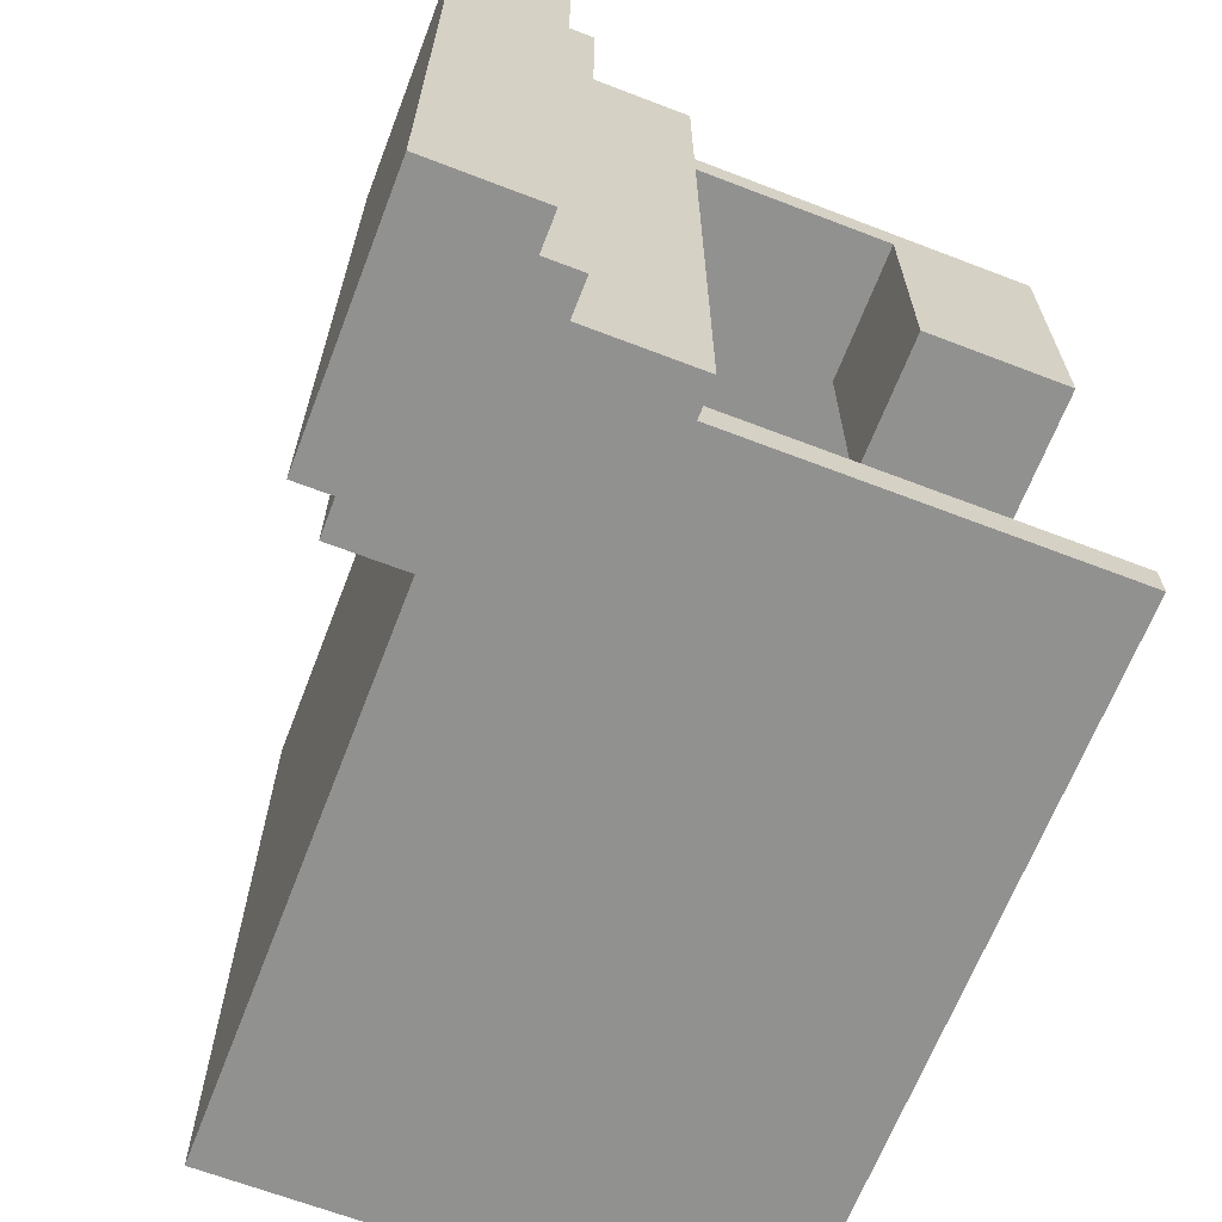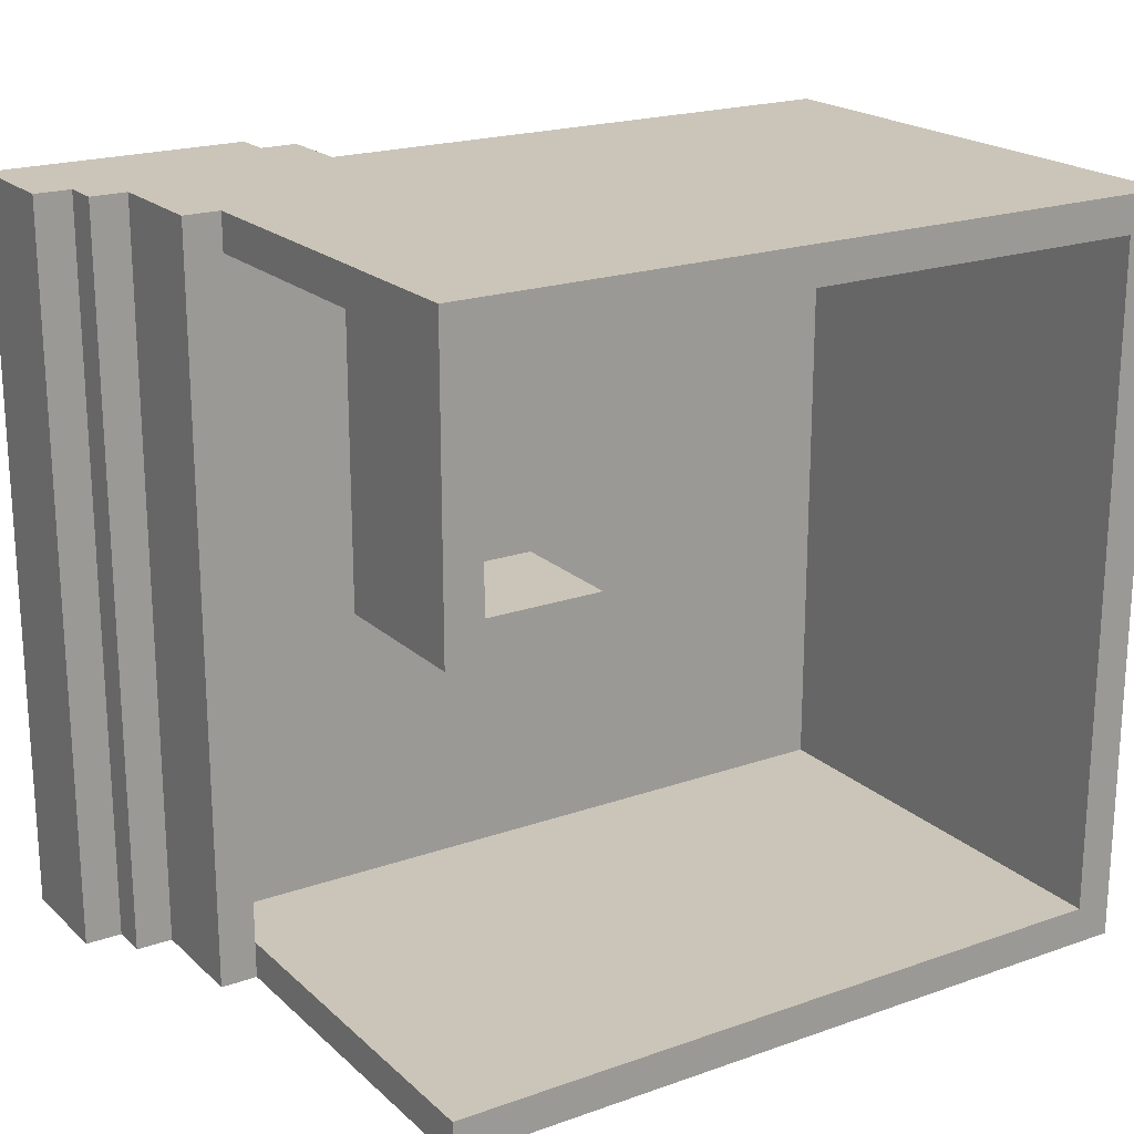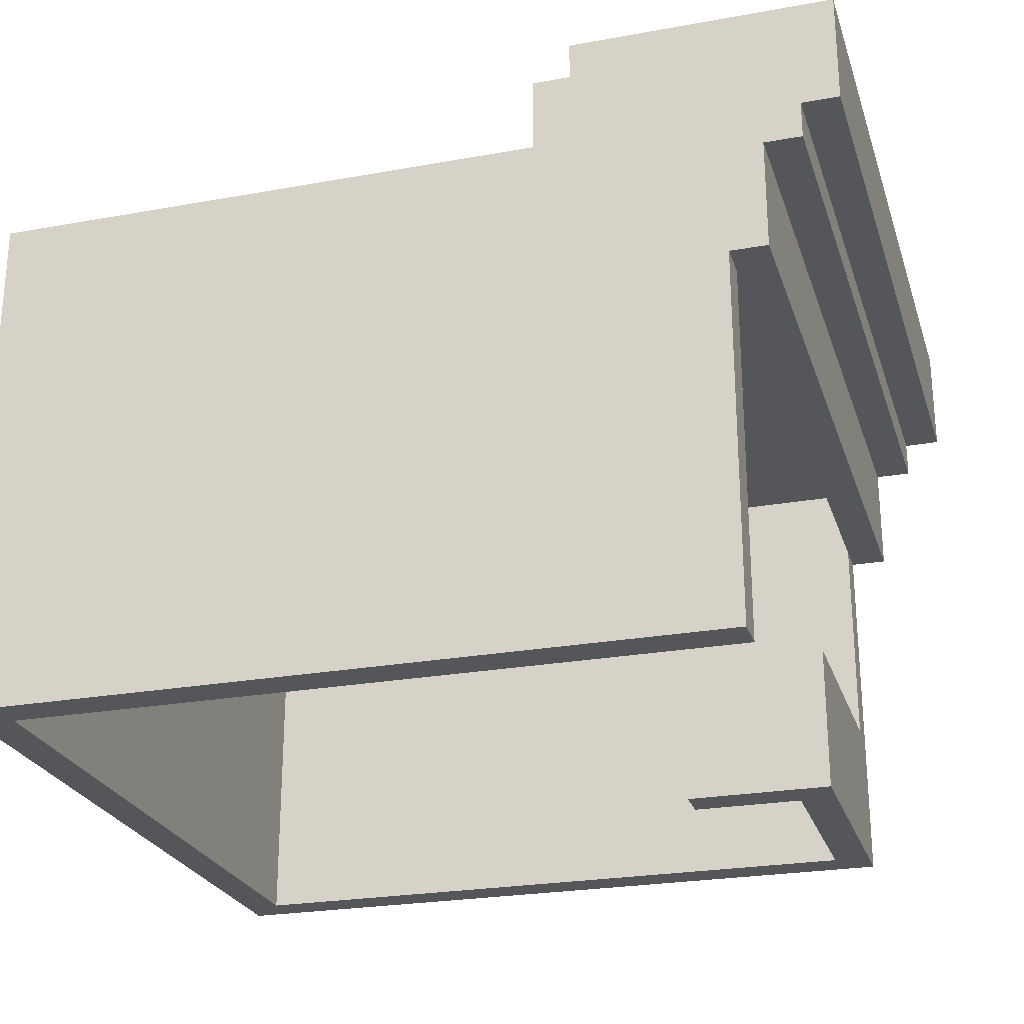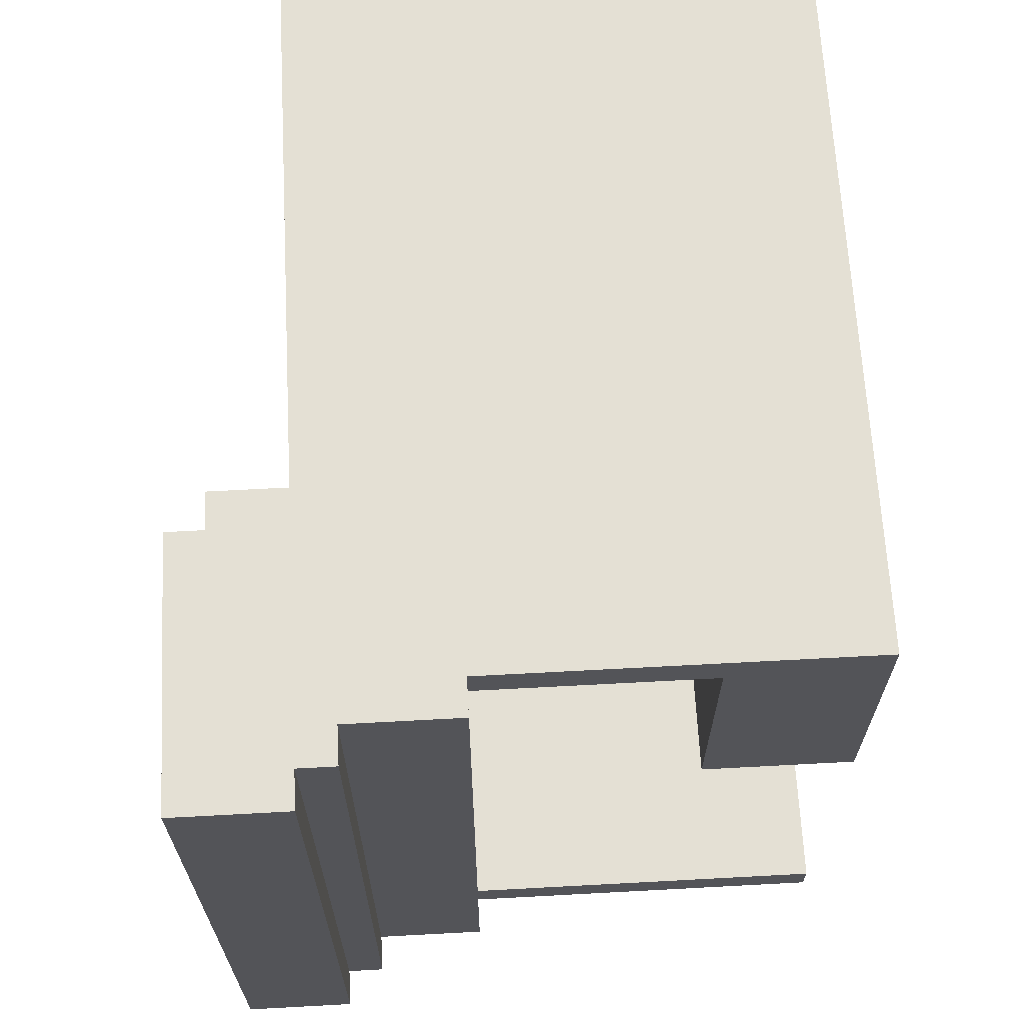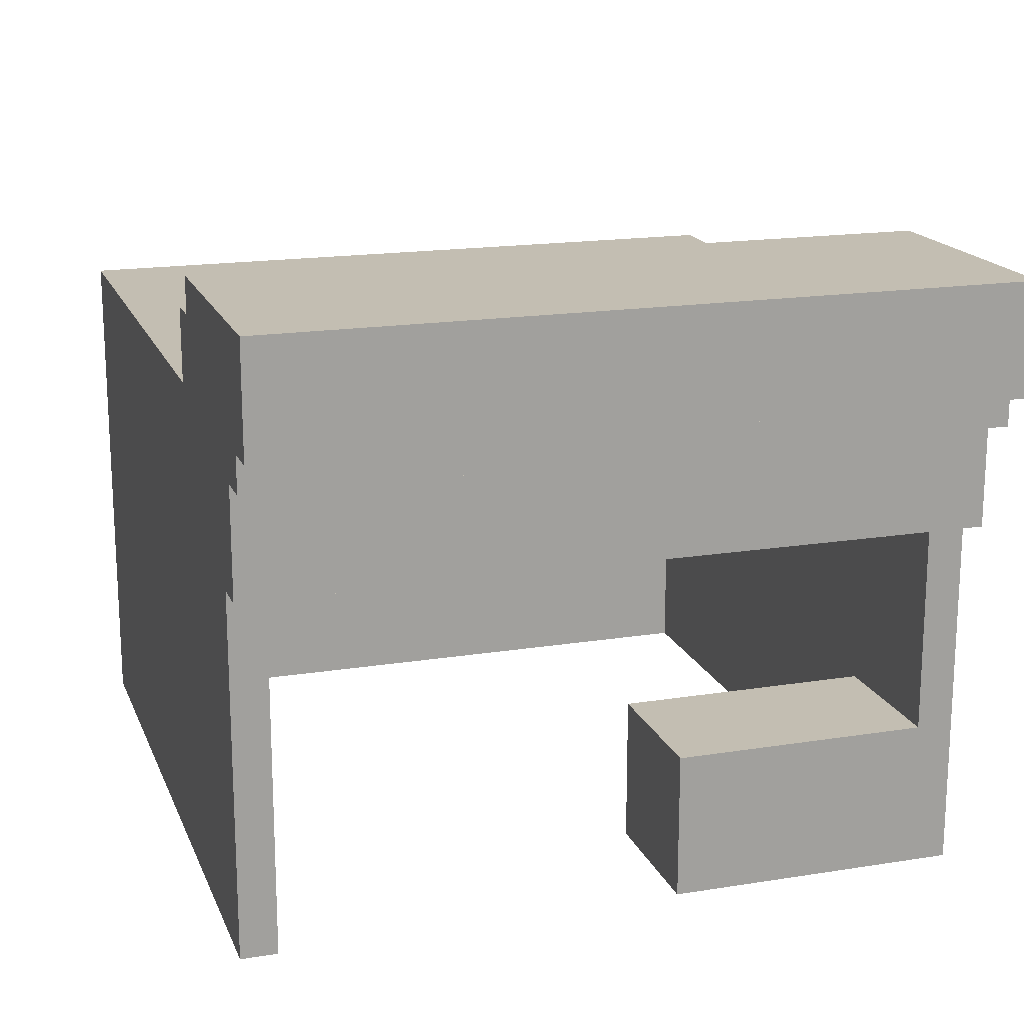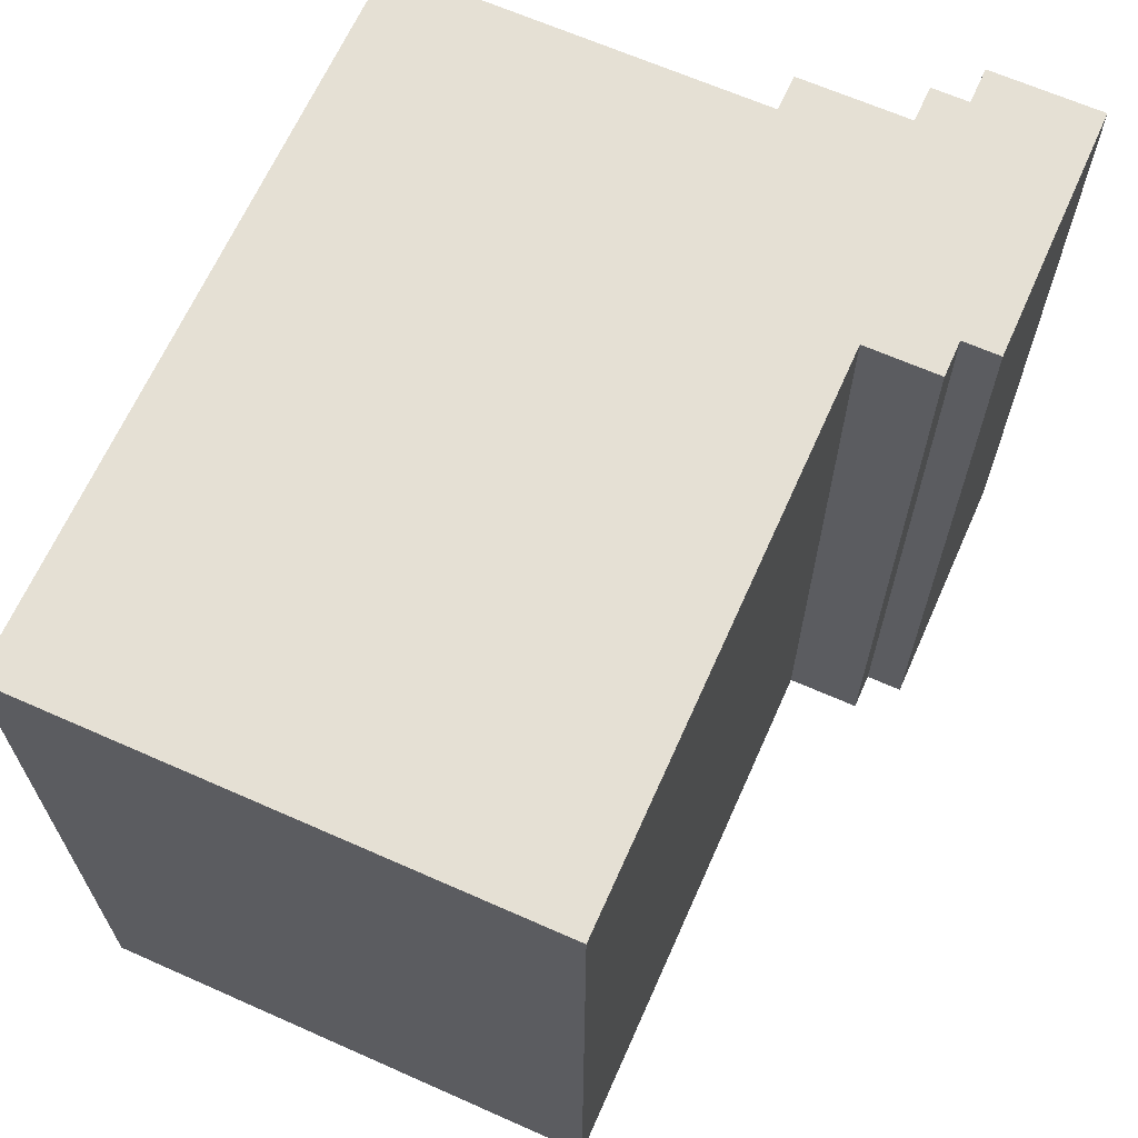
<metadata>
{"format":"obj","ext":"obj","renderer":"f3d","projection":"perspective","resolution":1024,"background":"white","views":[{"elev":-66.0,"azim":-111.1,"up":"+Z"},{"elev":20.4,"azim":-32.6,"up":"+Z"},{"elev":-25.1,"azim":-163.7,"up":"+Y"},{"elev":66.1,"azim":-93.1,"up":"+Z"},{"elev":17.5,"azim":-107.6,"up":"+Y"},{"elev":65.8,"azim":114.0,"up":"+Z"}]}
</metadata>
<code>
o Stand Booth
v -10.5 0 -15.4
v -10.5 0 -13.4
v -10.5 1.3 -15.4
v -10.5 1.3 -13.4
v -10.5 1.4 -15.4
v -10.5 1.4 -13.4
v -12 1.4 -15.4
v -12 1.4 -13.4
v -12 1.6 -15.4
v -12 1.6 -13.4
v -12.1 0 -14.2
v -12.1 0 -14.1
v -12.1 0.3 -14.1
v -12.1 0.3 -13.5
v -12.1 0.4 -14.2
v -12.1 0.4 -13.5
v -12.1 1.6 -15.4
v -12.1 1.6 -13.4
v -12.1 1.7 -15.4
v -12.1 1.7 -13.4
v -12.4 0 -14.1
v -12.4 0 -13.5
v -12.4 0.3 -14.1
v -12.4 0.3 -13.5
v -12.5 1 -15.3
v -12.5 1 -13.5
v -12.5 1.2 -15.3
v -12.5 1.2 -13.5
v -10.6 0 -15.3
v -10.6 0 -13.5
v -10.6 1.2 -15.3
v -10.6 1.2 -13.5
v -12.5 0 -15.4
v -12.5 0 -15.3
v -12.5 0 -14.2
v -12.5 0 -13.4
v -12.5 0.4 -14.2
v -12.5 0.4 -13.5
v -12.5 1 -15.4
v -12.5 1 -15.3
v -12.5 1 -13.5
v -12.5 1 -13.4
v -12.6 1 -15.4
v -12.6 1 -13.4
v -12.6 1.3 -15.4
v -12.6 1.3 -13.4
v -12.7 1.3 -15.4
v -12.7 1.3 -13.4
v -12.7 1.4 -15.4
v -12.7 1.4 -13.4
v -12.8 1.4 -15.4
v -12.8 1.4 -13.4
v -12.8 1.7 -15.4
v -12.8 1.7 -13.4
v -10.5 0 -15.4
v -10.5 1.3 -15.4
v -10.5 1.4 -15.4
v -12 1.4 -15.4
v -12 1.6 -15.4
v -12.1 1.6 -15.4
v -12.1 1.7 -15.4
v -12.5 0 -15.4
v -12.5 1 -15.4
v -12.6 1 -15.4
v -12.6 1.3 -15.4
v -12.7 1.3 -15.4
v -12.7 1.4 -15.4
v -12.8 1.4 -15.4
v -12.8 1.7 -15.4
v -12.1 0 -14.2
v -12.1 0.4 -14.2
v -12.5 0 -14.2
v -12.5 0.4 -14.2
v -10.6 0 -13.5
v -10.6 1.2 -13.5
v -12.1 0.3 -13.5
v -12.1 0.4 -13.5
v -12.4 0 -13.5
v -12.4 0.3 -13.5
v -12.5 0.4 -13.5
v -12.5 1 -13.5
v -12.5 1.2 -13.5
v -10.6 0 -15.3
v -10.6 1.2 -15.3
v -12.5 0 -15.3
v -12.5 1 -15.3
v -12.5 1.2 -15.3
v -12.1 0 -14.1
v -12.1 0.3 -14.1
v -12.4 0 -14.1
v -12.4 0.3 -14.1
v -10.5 0 -13.4
v -10.5 1.3 -13.4
v -10.5 1.4 -13.4
v -12 1.4 -13.4
v -12 1.6 -13.4
v -12.1 1.6 -13.4
v -12.1 1.7 -13.4
v -12.5 0 -13.4
v -12.5 1 -13.4
v -12.6 1 -13.4
v -12.6 1.3 -13.4
v -12.7 1.3 -13.4
v -12.7 1.4 -13.4
v -12.8 1.4 -13.4
v -12.8 1.7 -13.4
v -10.5 0 -15.4
v -12.5 0 -15.4
v -10.6 0 -15.3
v -12.5 0 -15.3
v -12.1 0 -14.2
v -12.5 0 -14.2
v -12.1 0 -14.1
v -12.4 0 -14.1
v -10.6 0 -13.5
v -12.4 0 -13.5
v -10.5 0 -13.4
v -12.5 0 -13.4
v -12.1 0.3 -14.1
v -12.4 0.3 -14.1
v -12.1 0.3 -13.5
v -12.4 0.3 -13.5
v -12.5 1 -15.4
v -12.6 1 -15.4
v -12.5 1 -15.3
v -12.5 1 -13.5
v -12.5 1 -13.4
v -12.6 1 -13.4
v -10.6 1.2 -15.3
v -12.5 1.2 -15.3
v -10.6 1.2 -13.5
v -12.5 1.2 -13.5
v -12.6 1.3 -15.4
v -12.7 1.3 -15.4
v -12.6 1.3 -13.4
v -12.7 1.3 -13.4
v -12.7 1.4 -15.4
v -12.8 1.4 -15.4
v -12.7 1.4 -13.4
v -12.8 1.4 -13.4
v -12.1 0.4 -14.2
v -12.5 0.4 -14.2
v -12.1 0.4 -13.5
v -12.5 0.4 -13.5
v -10.5 1.4 -15.4
v -12 1.4 -15.4
v -10.5 1.4 -13.4
v -12 1.4 -13.4
v -12 1.6 -15.4
v -12.1 1.6 -15.4
v -12 1.6 -13.4
v -12.1 1.6 -13.4
v -12.1 1.7 -15.4
v -12.8 1.7 -15.4
v -12.1 1.7 -13.4
v -12.8 1.7 -13.4
f 3 2 1
f 4 2 3
f 5 4 3
f 6 4 5
f 9 8 7
f 10 8 9
f 13 12 11
f 15 13 11
f 15 14 13
f 16 14 15
f 19 18 17
f 20 18 19
f 23 22 21
f 24 22 23
f 27 26 25
f 28 26 27
f 29 30 31
f 31 30 32
f 35 36 37
f 37 36 38
f 33 34 39
f 39 34 40
f 38 36 41
f 41 36 42
f 43 44 45
f 45 44 46
f 47 48 49
f 49 48 50
f 51 52 53
f 53 52 54
f 58 57 56
f 60 59 58
f 62 56 55
f 63 56 62
f 64 56 63
f 65 61 60
f 65 56 64
f 65 58 56
f 65 60 58
f 66 61 65
f 67 61 66
f 68 61 67
f 69 61 68
f 72 71 70
f 73 71 72
f 76 75 74
f 77 75 76
f 78 76 74
f 79 76 78
f 80 75 77
f 81 75 80
f 82 75 81
f 83 84 85
f 85 84 86
f 86 84 87
f 88 89 90
f 90 89 91
f 93 94 95
f 95 96 97
f 92 93 99
f 99 93 100
f 100 93 101
f 97 98 102
f 101 93 102
f 93 95 102
f 95 97 102
f 102 98 103
f 103 98 104
f 104 98 105
f 105 98 106
f 109 108 107
f 110 108 109
f 113 112 111
f 114 112 113
f 115 109 107
f 116 112 114
f 117 115 107
f 117 116 115
f 118 112 116
f 118 116 117
f 121 120 119
f 122 120 121
f 125 124 123
f 126 124 125
f 127 124 126
f 128 124 127
f 131 130 129
f 132 130 131
f 135 134 133
f 136 134 135
f 139 138 137
f 140 138 139
f 141 142 143
f 143 142 144
f 145 146 147
f 147 146 148
f 149 150 151
f 151 150 152
f 153 154 155
f 155 154 156

</code>
